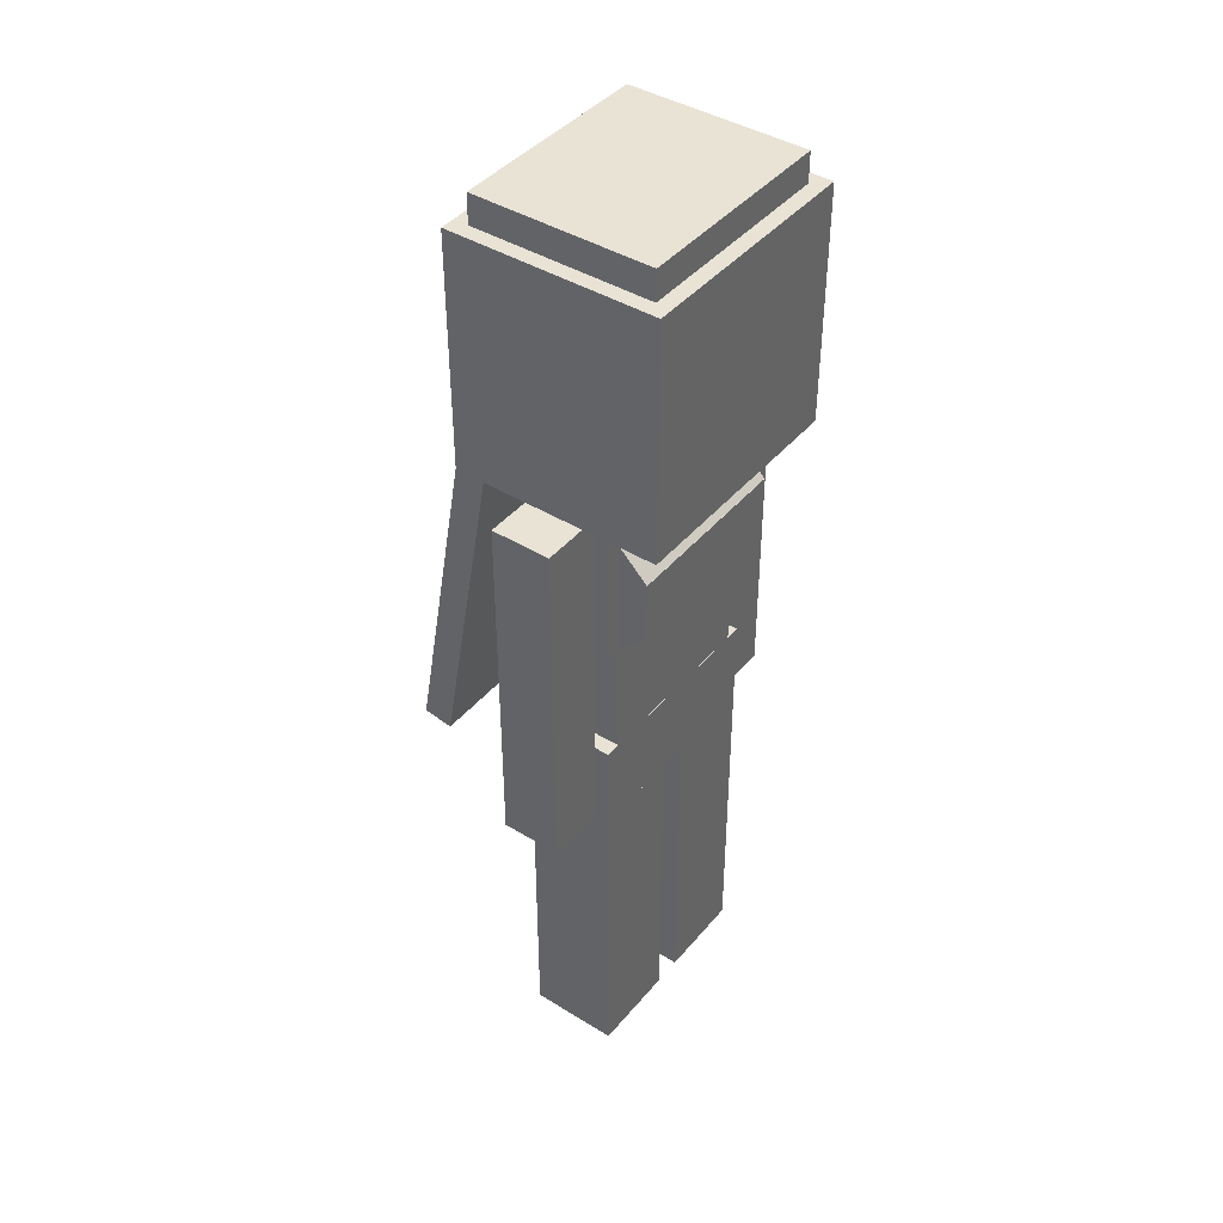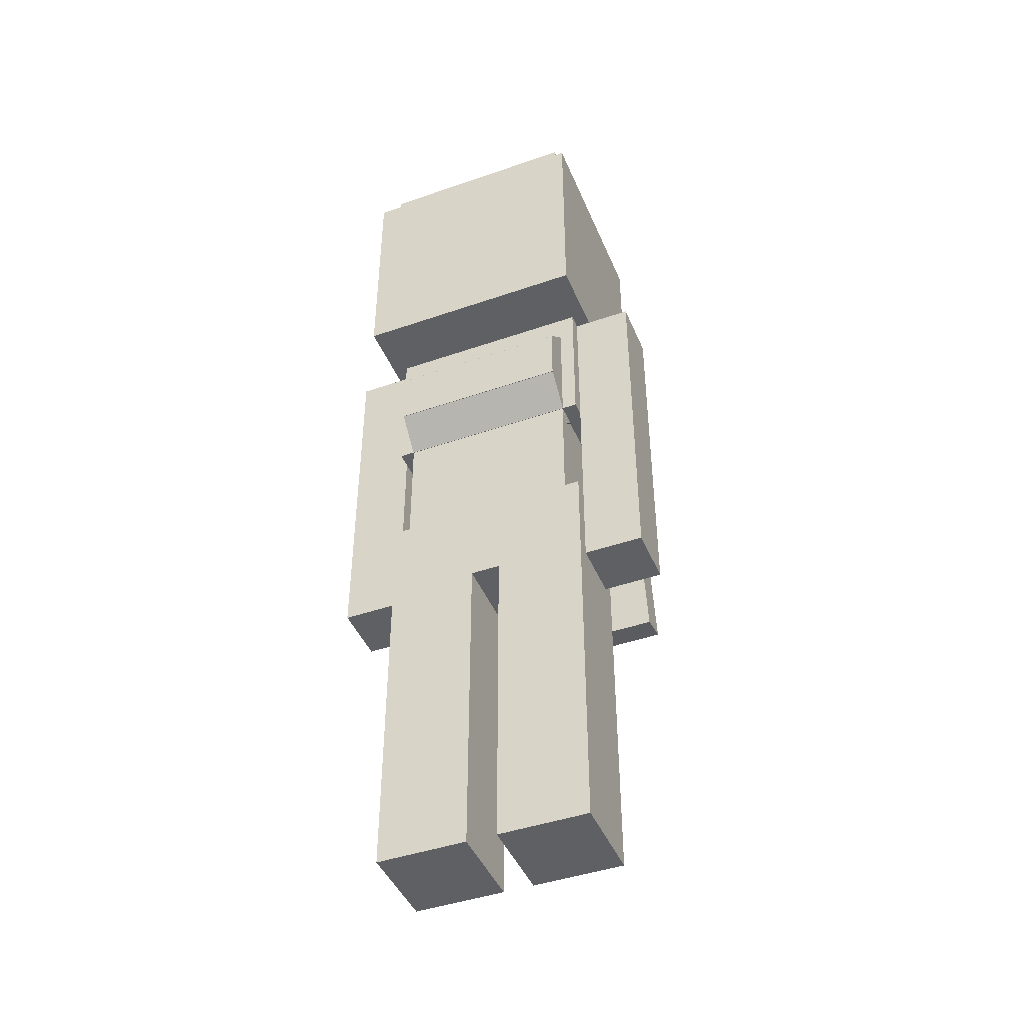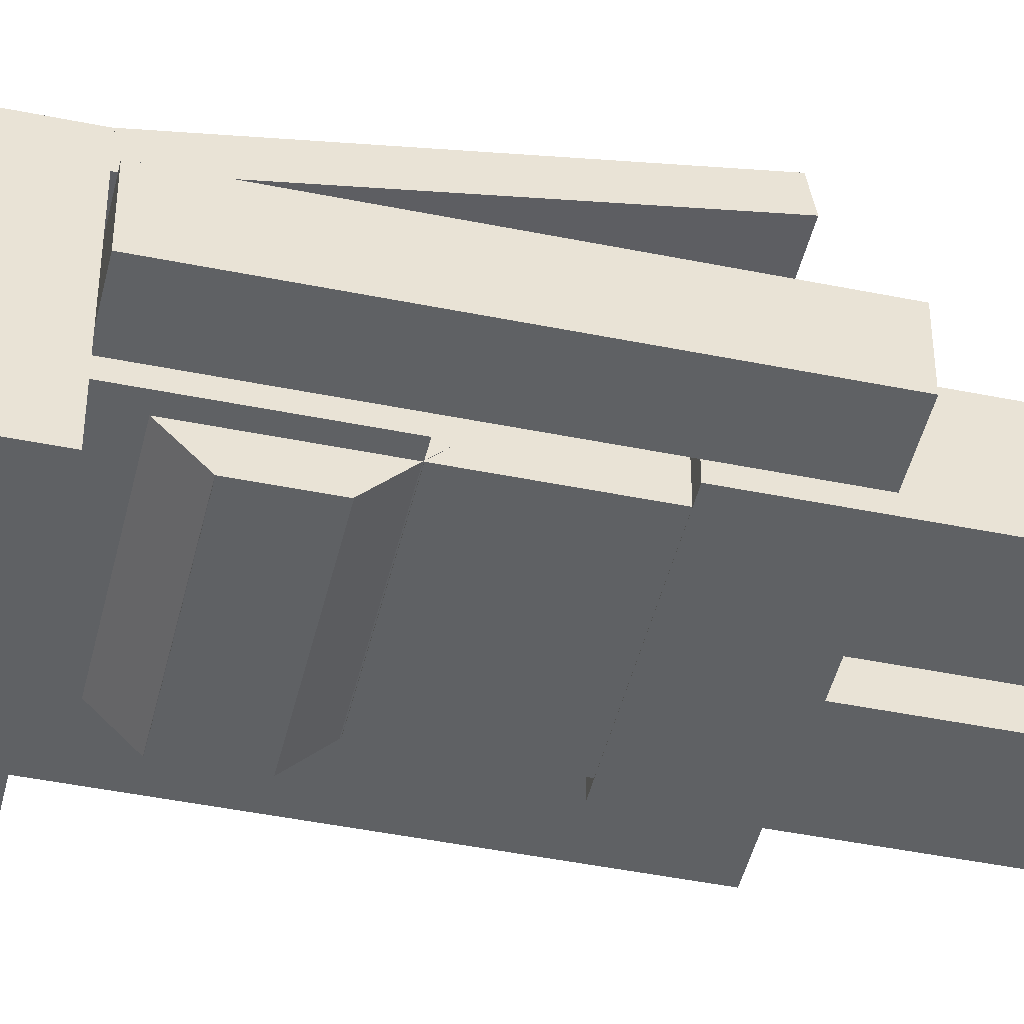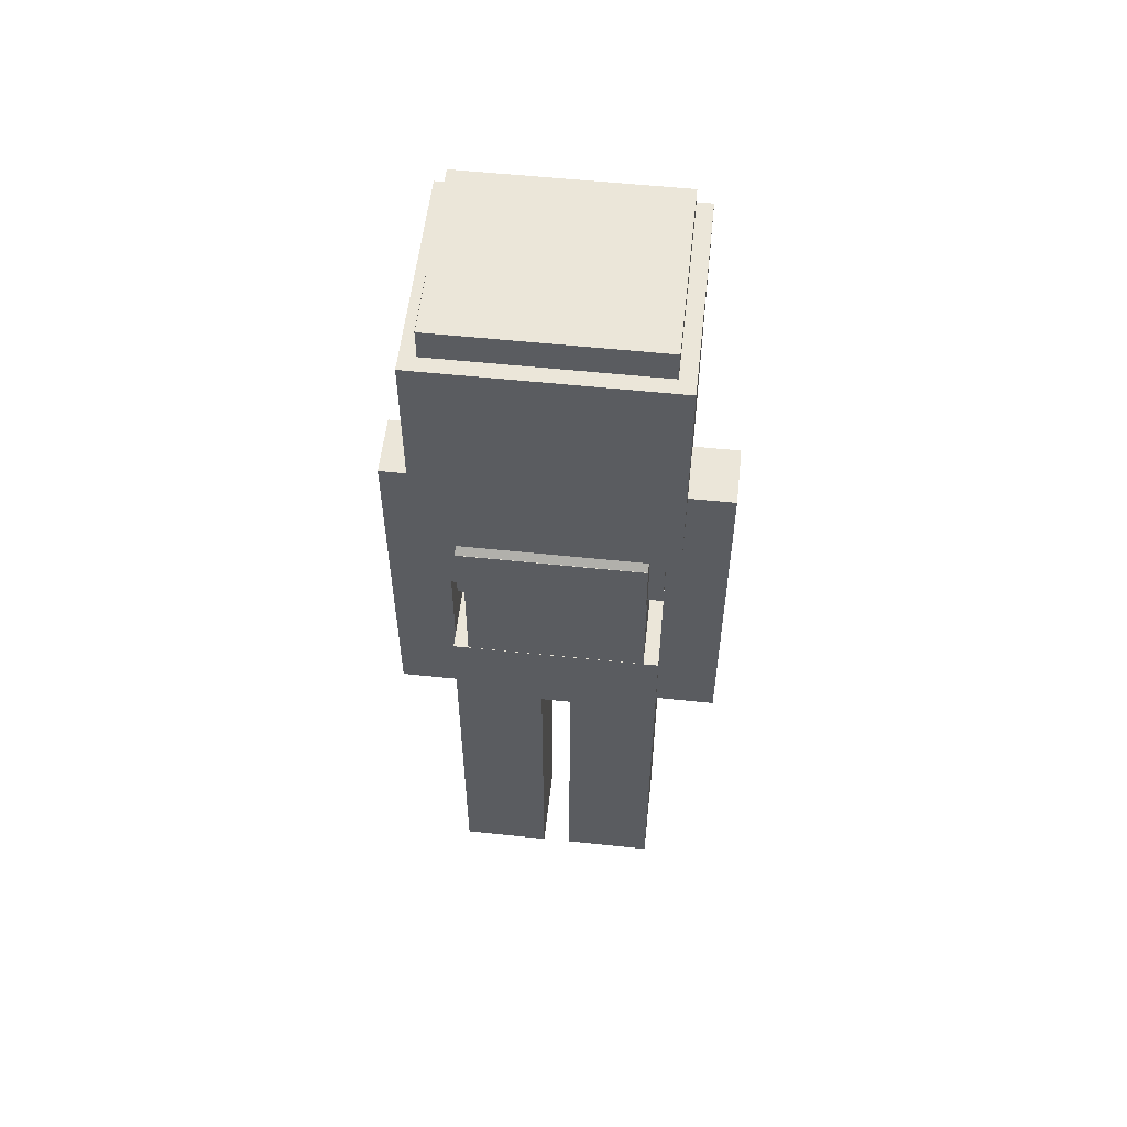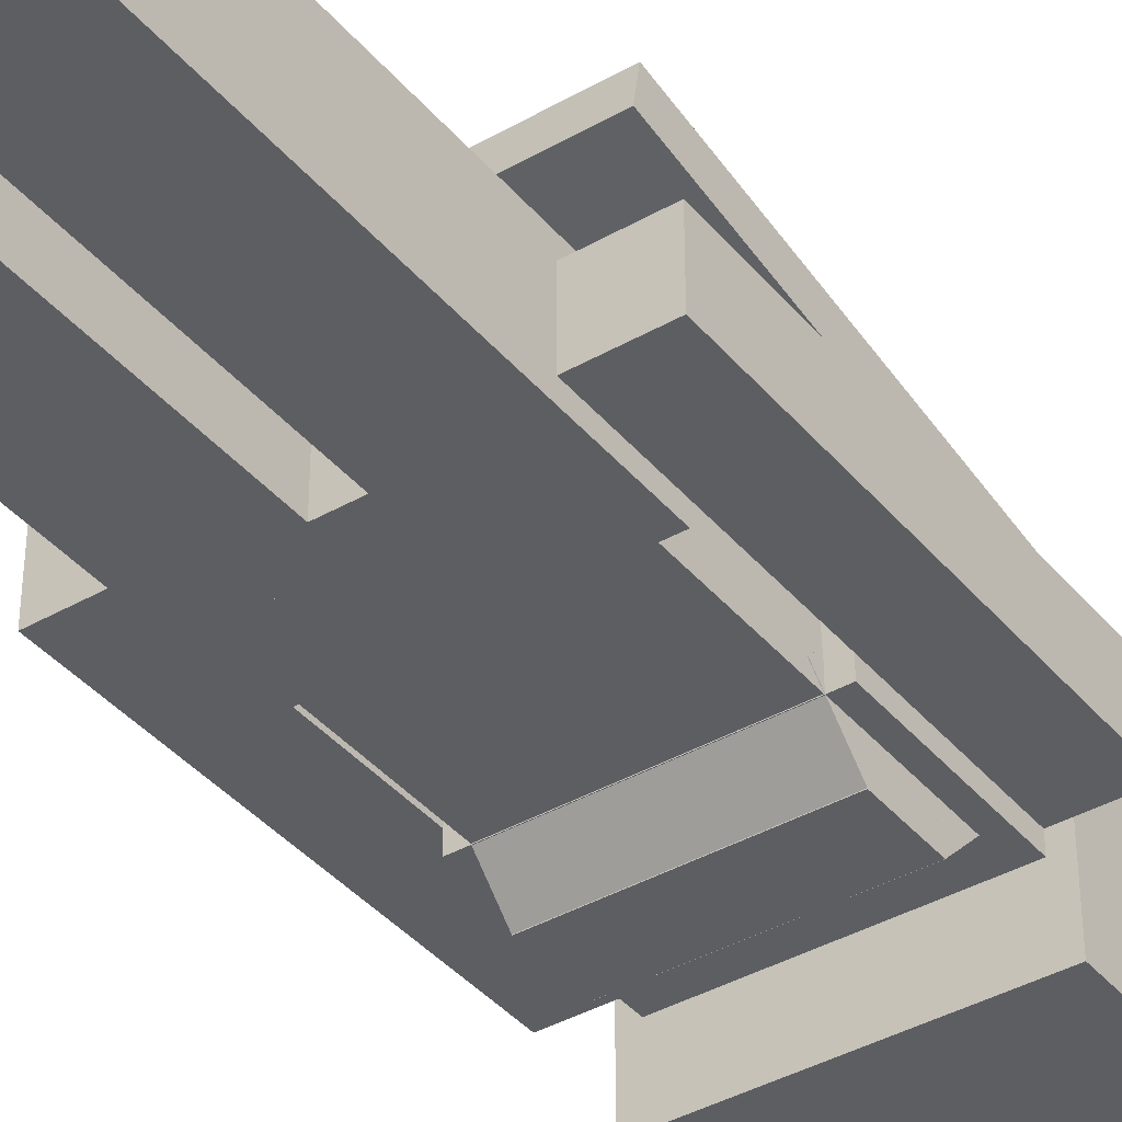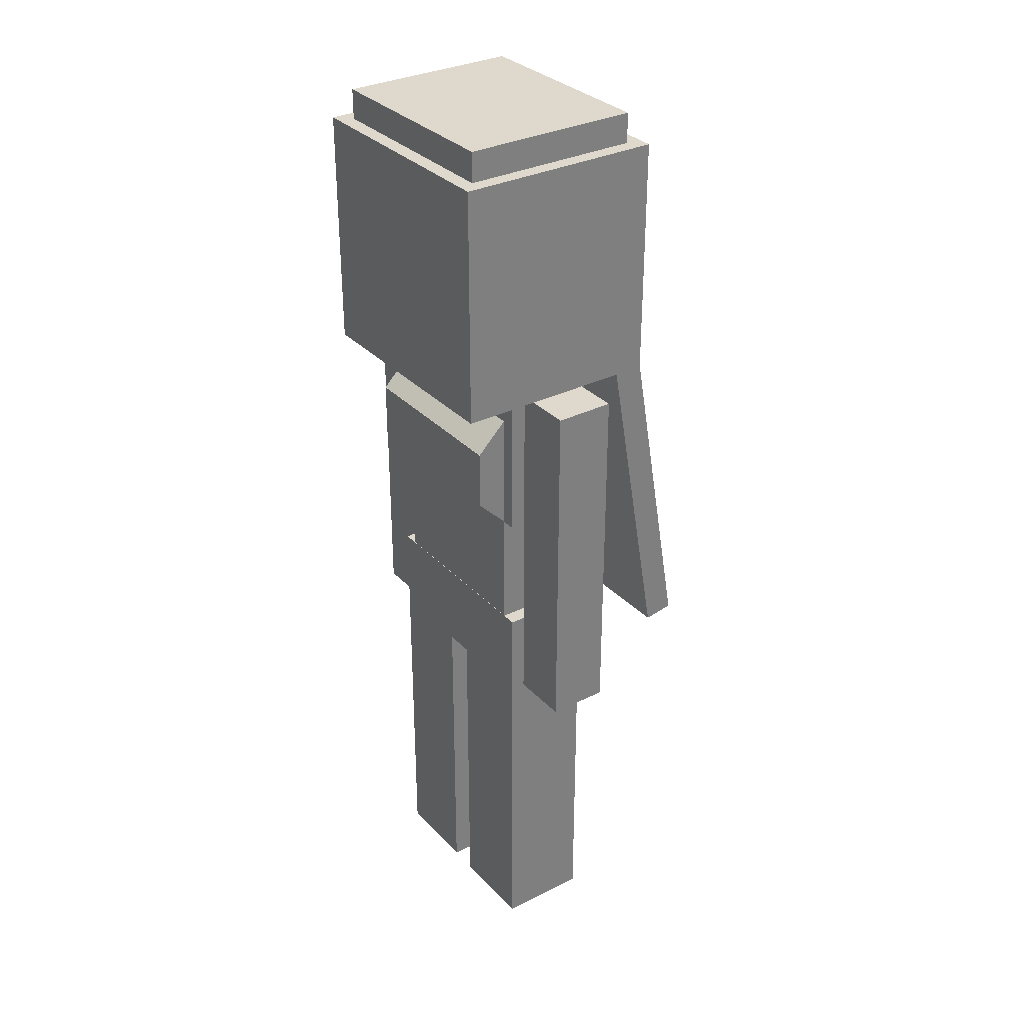
<metadata>
{"format":"obj","ext":"obj","renderer":"f3d","projection":"perspective","resolution":1024,"background":"white","views":[{"elev":42.2,"azim":126.4,"up":"+Y"},{"elev":-44.4,"azim":-158.0,"up":"+Y"},{"elev":-46.0,"azim":-103.1,"up":"+Z"},{"elev":55.8,"azim":-173.7,"up":"+Y"},{"elev":-39.4,"azim":35.5,"up":"+Z"},{"elev":31.9,"azim":-125.2,"up":"+Y"}]}
</metadata>
<code>
o particle0
v 0 1.5 0.0625
v 0 1.5 0
v 0 1.25 0.0625
v 0 1.25 0
v -0.0625 1.5 0
v -0.0625 1.5 0.0625
v -0.0625 1.25 0
v -0.0625 1.25 0.0625
f 1 3 2
f 3 4 2
f 5 7 6
f 7 8 6
f 5 6 2
f 6 1 2
f 8 7 3
f 7 4 3
f 6 8 1
f 8 3 1
f 2 4 5
f 4 7 5
o particle1
v 0 1.5 0.0625
v 0 1.5 0
v 0 1.25 0.0625
v 0 1.25 0
v -0.0625 1.5 0
v -0.0625 1.5 0.0625
v -0.0625 1.25 0
v -0.0625 1.25 0.0625
f 9 11 10
f 11 12 10
f 13 15 14
f 15 16 14
f 13 14 10
f 14 9 10
f 16 15 11
f 15 12 11
f 14 16 9
f 16 11 9
f 10 12 13
f 12 15 13
o particle2
v 0 1.5 0.0625
v 0 1.5 0
v 0 1.25 0.0625
v 0 1.25 0
v -0.0625 1.5 0
v -0.0625 1.5 0.0625
v -0.0625 1.25 0
v -0.0625 1.25 0.0625
f 17 19 18
f 19 20 18
f 21 23 22
f 23 24 22
f 21 22 18
f 22 17 18
f 24 23 19
f 23 20 19
f 22 24 17
f 24 19 17
f 18 20 21
f 20 23 21
o particle3
v 0 1.5 0.0625
v 0 1.5 0
v 0 1.25 0.0625
v 0 1.25 0
v -0.0625 1.5 0
v -0.0625 1.5 0.0625
v -0.0625 1.25 0
v -0.0625 1.25 0.0625
f 25 27 26
f 27 28 26
f 29 31 30
f 31 32 30
f 29 30 26
f 30 25 26
f 32 31 27
f 31 28 27
f 30 32 25
f 32 27 25
f 26 28 29
f 28 31 29
o particle4
v 0 1.5 0.0625
v 0 1.5 0
v 0 1.25 0.0625
v 0 1.25 0
v -0.0625 1.5 0
v -0.0625 1.5 0.0625
v -0.0625 1.25 0
v -0.0625 1.25 0.0625
f 33 35 34
f 35 36 34
f 37 39 38
f 39 40 38
f 37 38 34
f 38 33 34
f 40 39 35
f 39 36 35
f 38 40 33
f 40 35 33
f 34 36 37
f 36 39 37
o particle5
v 0 1.5 0.0625
v 0 1.5 0
v 0 1.25 0.0625
v 0 1.25 0
v -0.0625 1.5 0
v -0.0625 1.5 0.0625
v -0.0625 1.25 0
v -0.0625 1.25 0.0625
f 41 43 42
f 43 44 42
f 45 47 46
f 47 48 46
f 45 46 42
f 46 41 42
f 48 47 43
f 47 44 43
f 46 48 41
f 48 43 41
f 42 44 45
f 44 47 45
o particle6
v 0 1.5 0.0625
v 0 1.5 0
v 0 1.25 0.0625
v 0 1.25 0
v -0.0625 1.5 0
v -0.0625 1.5 0.0625
v -0.0625 1.25 0
v -0.0625 1.25 0.0625
f 49 51 50
f 51 52 50
f 53 55 54
f 55 56 54
f 53 54 50
f 54 49 50
f 56 55 51
f 55 52 51
f 54 56 49
f 56 51 49
f 50 52 53
f 52 55 53
o particle7
v 0 1.5 0.0625
v 0 1.5 0
v 0 1.25 0.0625
v 0 1.25 0
v -0.0625 1.5 0
v -0.0625 1.5 0.0625
v -0.0625 1.25 0
v -0.0625 1.25 0.0625
f 57 59 58
f 59 60 58
f 61 63 62
f 63 64 62
f 61 62 58
f 62 57 58
f 64 63 59
f 63 60 59
f 62 64 57
f 64 59 57
f 58 60 61
f 60 63 61
o particle8
v 0 1.5 0.0625
v 0 1.5 0
v 0 1.25 0.0625
v 0 1.25 0
v -0.0625 1.5 0
v -0.0625 1.5 0.0625
v -0.0625 1.25 0
v -0.0625 1.25 0.0625
f 65 67 66
f 67 68 66
f 69 71 70
f 71 72 70
f 69 70 66
f 70 65 66
f 72 71 67
f 71 68 67
f 70 72 65
f 72 67 65
f 66 68 69
f 68 71 69
o particle9
v 0 1.5 0.0625
v 0 1.5 0
v 0 1.25 0.0625
v 0 1.25 0
v -0.0625 1.5 0
v -0.0625 1.5 0.0625
v -0.0625 1.25 0
v -0.0625 1.25 0.0625
f 73 75 74
f 75 76 74
f 77 79 78
f 79 80 78
f 77 78 74
f 78 73 74
f 80 79 75
f 79 76 75
f 78 80 73
f 80 75 73
f 74 76 77
f 76 79 77
o particle10
v 0 1.5 0.0625
v 0 1.5 0
v 0 1.25 0.0625
v 0 1.25 0
v -0.0625 1.5 0
v -0.0625 1.5 0.0625
v -0.0625 1.25 0
v -0.0625 1.25 0.0625
f 81 83 82
f 83 84 82
f 85 87 86
f 87 88 86
f 85 86 82
f 86 81 82
f 88 87 83
f 87 84 83
f 86 88 81
f 88 83 81
f 82 84 85
f 84 87 85
o particle11
v 0 1.5 0.0625
v 0 1.5 0
v 0 1.25 0.0625
v 0 1.25 0
v -0.0625 1.5 0
v -0.0625 1.5 0.0625
v -0.0625 1.25 0
v -0.0625 1.25 0.0625
f 89 91 90
f 91 92 90
f 93 95 94
f 95 96 94
f 93 94 90
f 94 89 90
f 96 95 91
f 95 92 91
f 94 96 89
f 96 91 89
f 90 92 93
f 92 95 93
o head
v 0.2188 1.938 0.1875
v 0.2188 1.938 -0.1875
v 0.2188 1.5 0.1875
v 0.2188 1.5 -0.1875
v -0.2188 1.938 -0.1875
v -0.2188 1.938 0.1875
v -0.2188 1.5 -0.1875
v -0.2188 1.5 0.1875
f 97 99 98
f 99 100 98
f 101 103 102
f 103 104 102
f 101 102 98
f 102 97 98
f 104 103 99
f 103 100 99
f 102 104 97
f 104 99 97
f 98 100 101
f 100 103 101
o head
v 0.25 1.938 0.2188
v 0.25 1.938 -0.2188
v 0.25 1.438 0.2188
v 0.25 1.438 -0.2188
v -0.25 1.938 -0.2188
v -0.25 1.938 0.2188
v -0.25 1.438 -0.2188
v -0.25 1.438 0.2188
f 105 107 106
f 107 108 106
f 109 111 110
f 111 112 110
f 109 110 106
f 110 105 106
f 112 111 107
f 111 108 107
f 110 112 105
f 112 107 105
f 106 108 109
f 108 111 109
o head
v 0.2188 2 0.1875
v 0.2188 2 -0.1875
v 0.2188 1.938 0.1875
v 0.2188 1.938 -0.1875
v -0.2188 2 -0.1875
v -0.2188 2 0.1875
v -0.2188 1.938 -0.1875
v -0.2188 1.938 0.1875
f 113 115 114
f 115 116 114
f 117 119 118
f 119 120 118
f 117 118 114
f 118 113 114
f 120 119 115
f 119 116 115
f 118 120 113
f 120 115 113
f 114 116 117
f 116 119 117
o hair
v 0.25 1.504 0.2074
v 0.25 1.494 0.1459
v 0.25 0.7659 0.3377
v 0.25 0.755 0.2761
v -0.25 1.494 0.1459
v -0.25 1.504 0.2074
v -0.25 0.755 0.2761
v -0.25 0.7659 0.3377
f 121 123 122
f 123 124 122
f 125 127 126
f 127 128 126
f 125 126 122
f 126 121 122
f 128 127 123
f 127 124 123
f 126 128 121
f 128 123 121
f 122 124 125
f 124 127 125
o body
v 0.09375 1.562 0.09375
v 0.09375 1.562 -0.09375
v 0.09375 1.438 0.09375
v 0.09375 1.438 -0.09375
v -0.09375 1.562 -0.09375
v -0.09375 1.562 0.09375
v -0.09375 1.438 -0.09375
v -0.09375 1.438 0.09375
f 129 131 130
f 131 132 130
f 133 135 134
f 135 136 134
f 133 134 130
f 134 129 130
f 136 135 131
f 135 132 131
f 134 136 129
f 136 131 129
f 130 132 133
f 132 135 133
o body
v 0.2188 1.438 0.09375
v 0.2188 1.438 -0.09375
v 0.2188 1.125 0.09375
v 0.2188 1.125 -0.09375
v -0.2188 1.438 -0.09375
v -0.2188 1.438 0.09375
v -0.2188 1.125 -0.09375
v -0.2188 1.125 0.09375
f 137 139 138
f 139 140 138
f 141 143 142
f 143 144 142
f 141 142 138
f 142 137 138
f 144 143 139
f 143 140 139
f 142 144 137
f 144 139 137
f 138 140 141
f 140 143 141
o body
v 0.1869 1.124 0.09312
v 0.1869 1.124 -0.09312
v 0.1869 0.7506 0.09312
v 0.1869 0.7506 -0.09312
v -0.1869 1.124 -0.09312
v -0.1869 1.124 0.09312
v -0.1869 0.7506 -0.09312
v -0.1869 0.7506 0.09312
f 145 147 146
f 147 148 146
f 149 151 150
f 151 152 150
f 149 150 146
f 150 145 146
f 152 151 147
f 151 148 147
f 150 152 145
f 152 147 145
f 146 148 149
f 148 151 149
o body
v 0.2188 0.875 0.09375
v 0.2188 0.875 -0.09375
v 0.2188 0.6875 0.09375
v 0.2188 0.6875 -0.09375
v -0.2188 0.875 -0.09375
v -0.2188 0.875 0.09375
v -0.2188 0.6875 -0.09375
v -0.2188 0.6875 0.09375
f 153 155 154
f 155 156 154
f 157 159 158
f 159 160 158
f 157 158 154
f 158 153 154
f 160 159 155
f 159 156 155
f 158 160 153
f 160 155 153
f 154 156 157
f 156 159 157
o body
v 0.1875 1.312 -0.03125
v 0.1875 1.312 -0.1562
v 0.1875 1.188 -0.03125
v 0.1875 1.188 -0.1562
v -0.1875 1.312 -0.1562
v -0.1875 1.312 -0.03125
v -0.1875 1.188 -0.1562
v -0.1875 1.188 -0.03125
f 161 163 162
f 163 164 162
f 165 167 166
f 167 168 166
f 165 166 162
f 166 161 162
f 168 167 163
f 167 164 163
f 166 168 161
f 168 163 161
f 162 164 165
f 164 167 165
o breast
v 0.1875 1.313 0.02071
v 0.1875 1.401 -0.06768
v 0.1875 1.225 -0.06768
v 0.1875 1.313 -0.1561
v -0.1875 1.401 -0.06768
v -0.1875 1.313 0.02071
v -0.1875 1.313 -0.1561
v -0.1875 1.225 -0.06768
f 169 171 170
f 171 172 170
f 173 175 174
f 175 176 174
f 173 174 170
f 174 169 170
f 176 175 171
f 175 172 171
f 174 176 169
f 176 171 169
f 170 172 173
f 172 175 173
o breast
v 0.1875 1.188 0.02071
v 0.1875 1.277 -0.06768
v 0.1875 1.1 -0.06768
v 0.1875 1.188 -0.1561
v -0.1875 1.277 -0.06768
v -0.1875 1.188 0.02071
v -0.1875 1.188 -0.1561
v -0.1875 1.1 -0.06768
f 177 179 178
f 179 180 178
f 181 183 182
f 183 184 182
f 181 182 178
f 182 177 178
f 184 183 179
f 183 180 179
f 182 184 177
f 184 179 177
f 178 180 181
f 180 183 181
o leftarm
v -0.2188 1.438 0.0625
v -0.2188 1.438 -0.0625
v -0.2188 0.6875 0.0625
v -0.2188 0.6875 -0.0625
v -0.3438 1.438 -0.0625
v -0.3438 1.438 0.0625
v -0.3438 0.6875 -0.0625
v -0.3438 0.6875 0.0625
f 185 187 186
f 187 188 186
f 189 191 190
f 191 192 190
f 189 190 186
f 190 185 186
f 192 191 187
f 191 188 187
f 190 192 185
f 192 187 185
f 186 188 189
f 188 191 189
o rightarm
v 0.3438 1.438 0.0625
v 0.3438 1.438 -0.0625
v 0.3438 0.6875 0.0625
v 0.3438 0.6875 -0.0625
v 0.2188 1.438 -0.0625
v 0.2188 1.438 0.0625
v 0.2188 0.6875 -0.0625
v 0.2188 0.6875 0.0625
f 193 195 194
f 195 196 194
f 197 199 198
f 199 200 198
f 197 198 194
f 198 193 194
f 200 199 195
f 199 196 195
f 198 200 193
f 200 195 193
f 194 196 197
f 196 199 197
o leftleg
v -0.03125 0.75 0.09375
v -0.03125 0.75 -0.09375
v -0.03125 0 0.09375
v -0.03125 0 -0.09375
v -0.2188 0.75 -0.09375
v -0.2188 0.75 0.09375
v -0.2188 0 -0.09375
v -0.2188 0 0.09375
f 201 203 202
f 203 204 202
f 205 207 206
f 207 208 206
f 205 206 202
f 206 201 202
f 208 207 203
f 207 204 203
f 206 208 201
f 208 203 201
f 202 204 205
f 204 207 205
o rightleg
v 0.2188 0.75 0.09375
v 0.2188 0.75 -0.09375
v 0.2188 0 0.09375
v 0.2188 0 -0.09375
v 0.03125 0.75 -0.09375
v 0.03125 0.75 0.09375
v 0.03125 0 -0.09375
v 0.03125 0 0.09375
f 209 211 210
f 211 212 210
f 213 215 214
f 215 216 214
f 213 214 210
f 214 209 210
f 216 215 211
f 215 212 211
f 214 216 209
f 216 211 209
f 210 212 213
f 212 215 213

</code>
